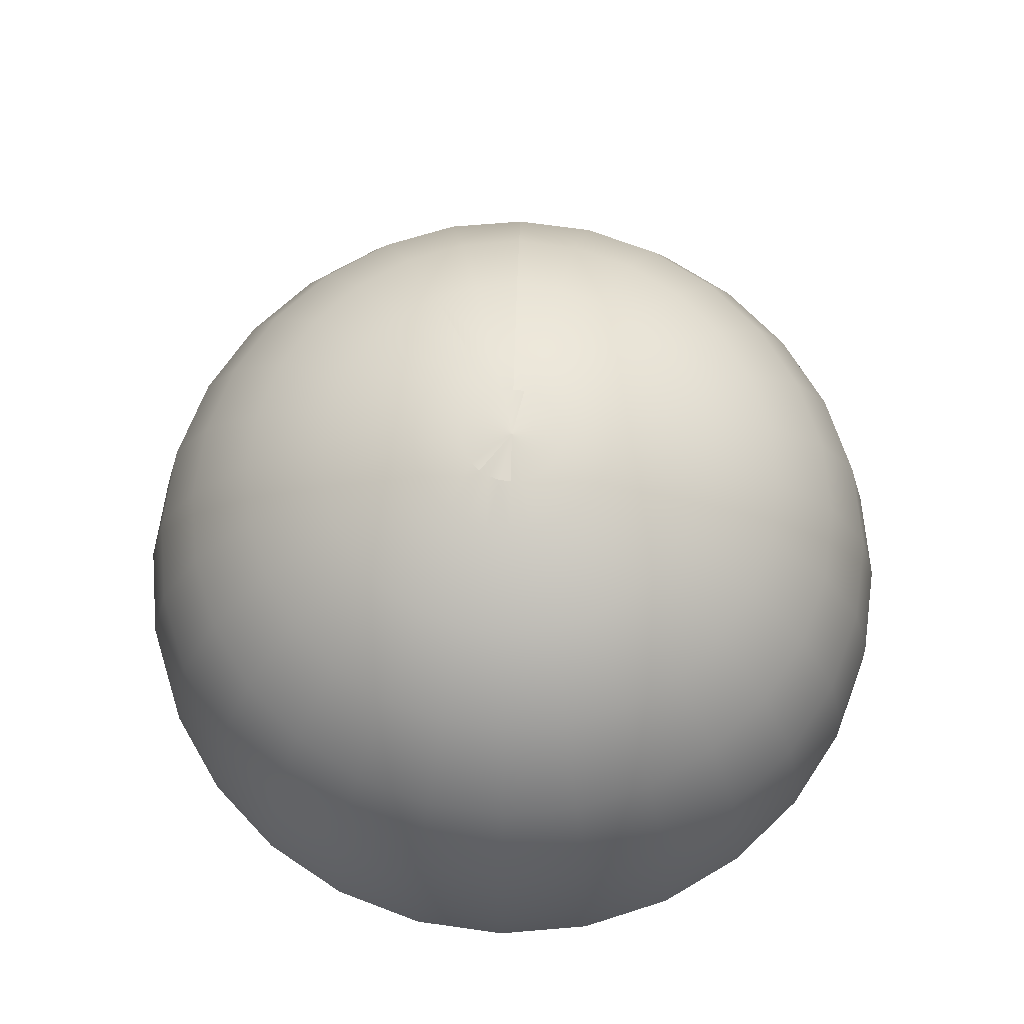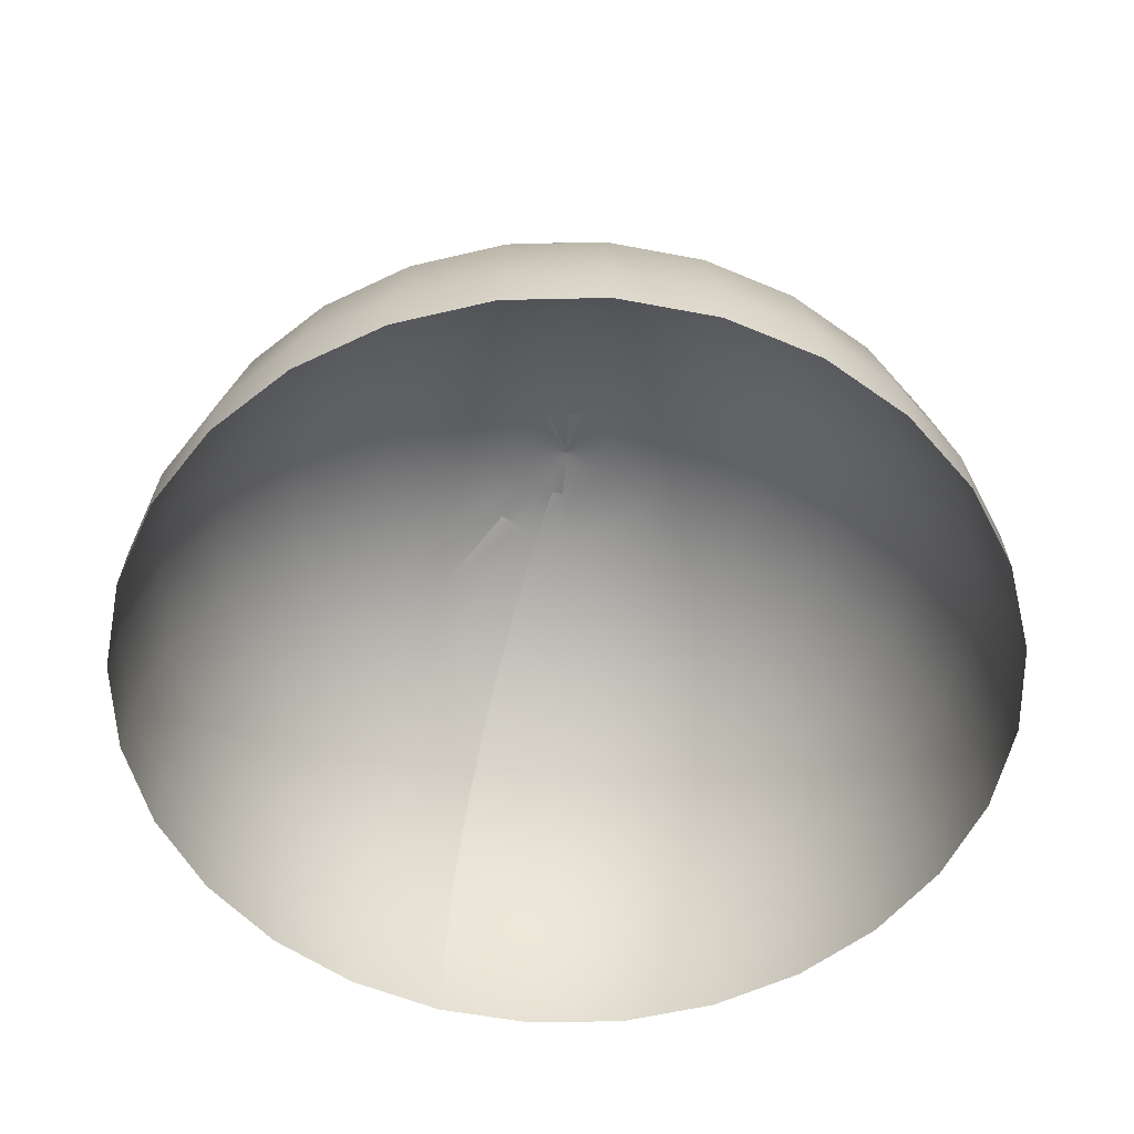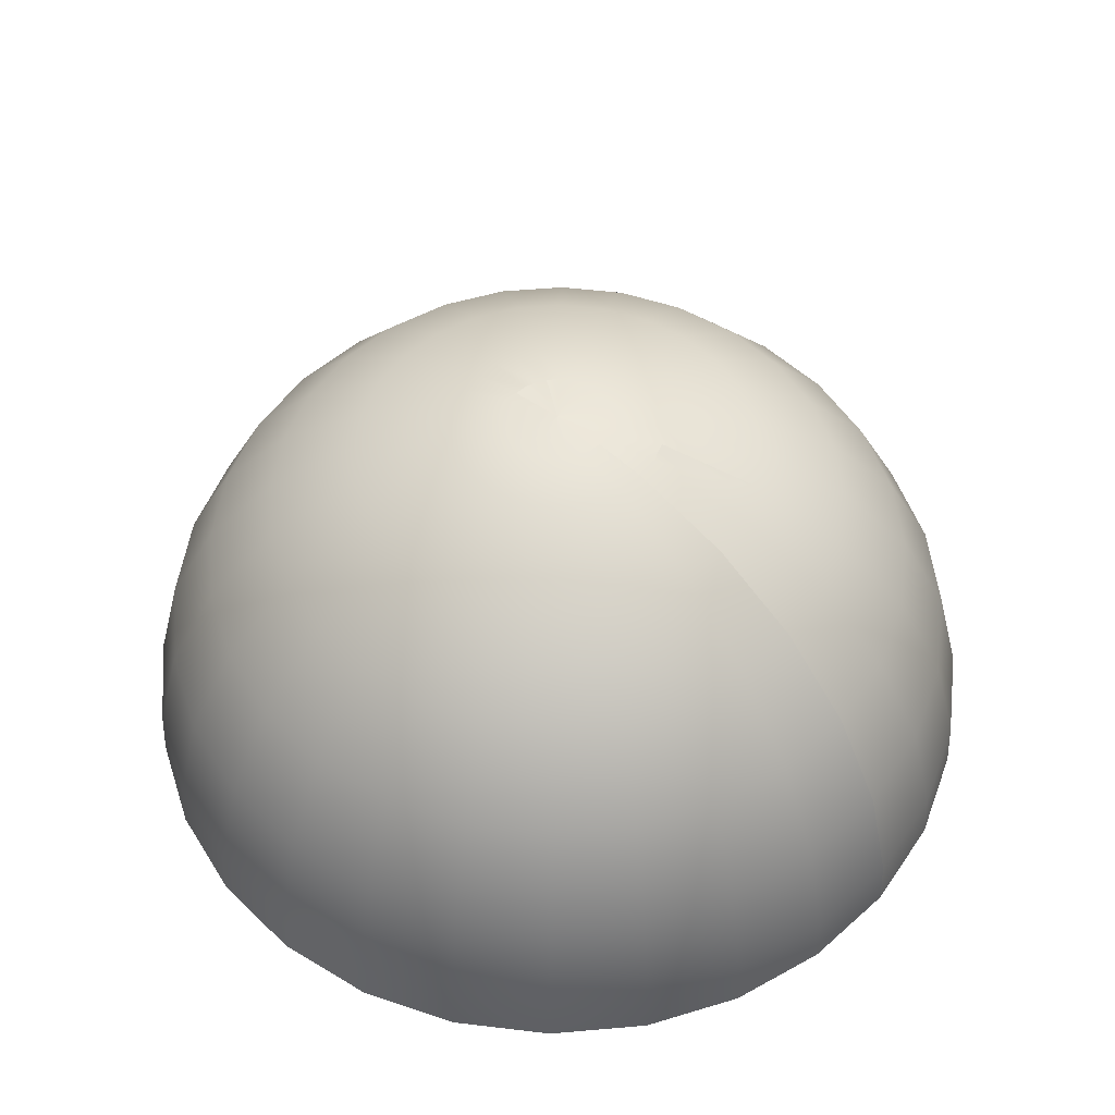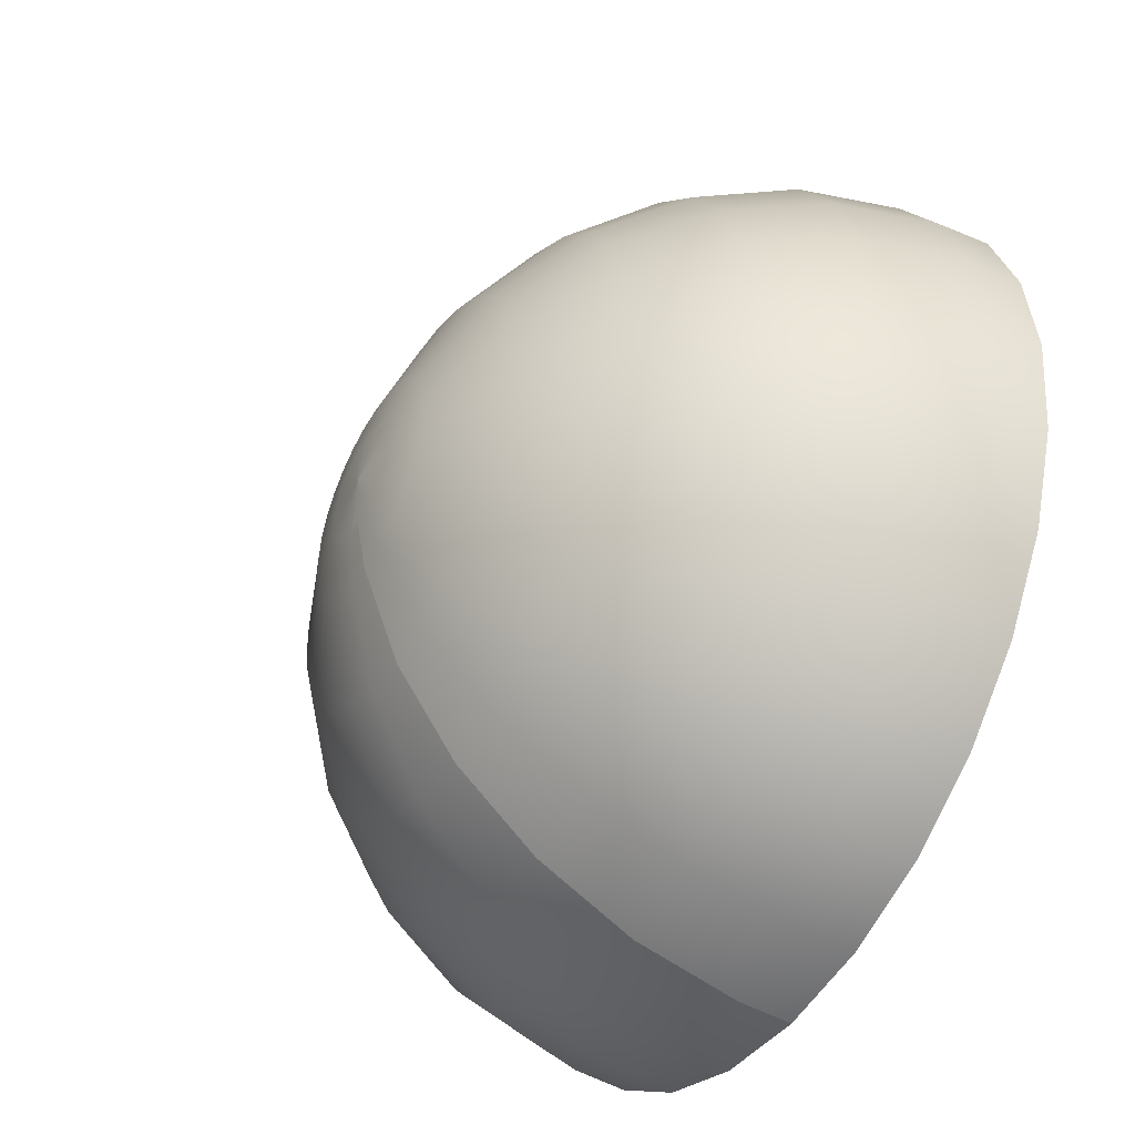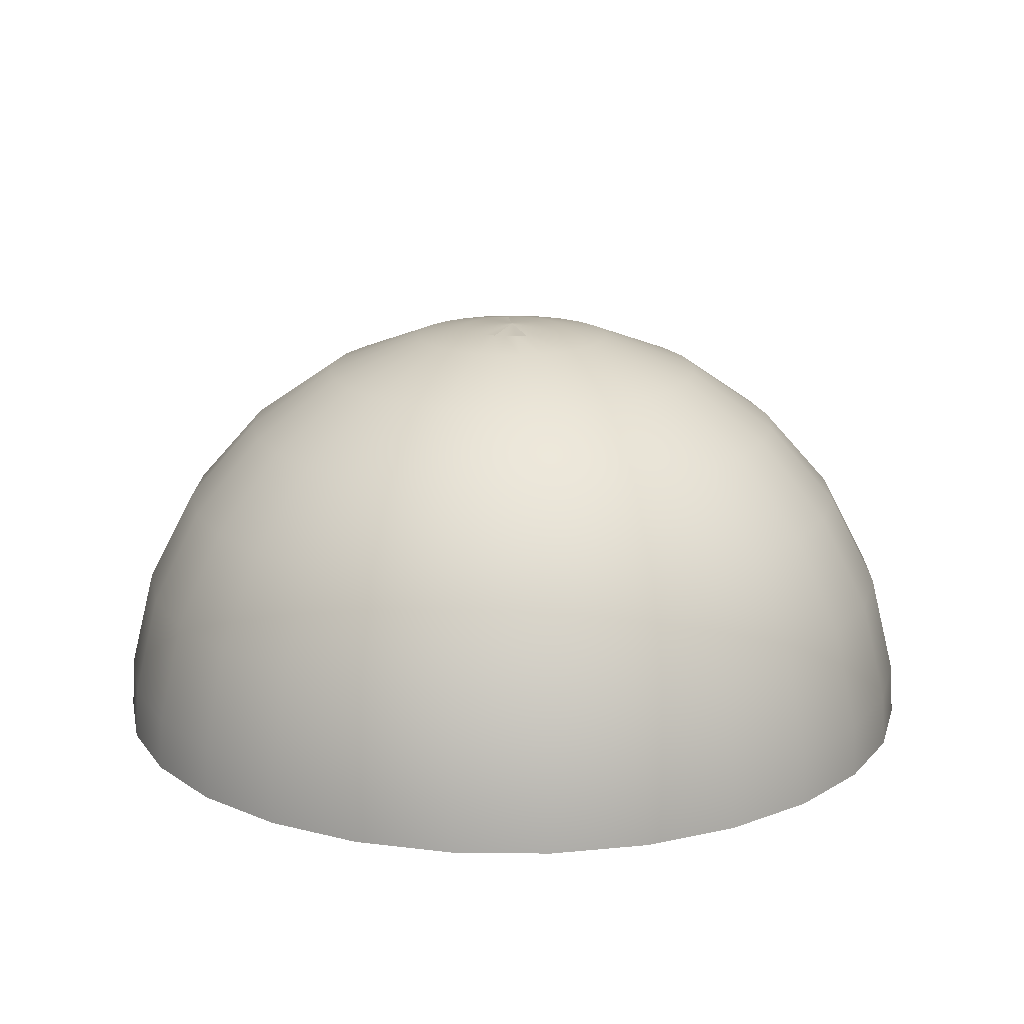
<metadata>
{"format":"obj","ext":"obj","renderer":"f3d","projection":"perspective","resolution":1024,"background":"white","views":[{"elev":68.0,"azim":1.6,"up":"+Y"},{"elev":-54.8,"azim":-17.9,"up":"+Y"},{"elev":50.9,"azim":129.6,"up":"+Y"},{"elev":-45.4,"azim":-120.1,"up":"+Z"},{"elev":16.7,"azim":-17.8,"up":"+Y"}]}
</metadata>
<code>
o Sky_Sky_0
v 0.1891 82.09 -0.1974
v -4.206 81.48 -9.325
v -2.065 81.48 -10.07
v 0.1891 82.09 -0.1974
v -6.127 81.48 -8.118
v 0.1891 82.09 -0.1974
v -7.731 81.48 -6.514
v 0.1891 82.09 -0.1974
v -8.938 81.48 -4.593
v 0.1891 82.09 -0.1974
v -9.687 81.48 -2.452
v 0.1891 82.09 -0.1974
v -9.941 81.48 -0.1974
v 0.1891 82.09 -0.1974
v -9.687 81.48 2.057
v 0.1891 82.09 -0.1974
v -8.938 81.48 4.198
v 0.1891 82.09 -0.1974
v 2.443 81.48 9.679
v 0.1891 81.48 9.933
v 0.1891 82.09 -0.1974
v 4.585 81.48 8.93
v 0.1891 82.09 -0.1974
v 6.505 81.48 7.723
v 0.1891 82.09 -0.1974
v 8.109 81.48 6.119
v 0.1891 82.09 -0.1974
v 9.316 81.48 4.198
v 0.1891 82.09 -0.1974
v 10.07 81.48 2.057
v 0.1891 82.09 -0.1974
v 10.32 81.48 -0.1974
v 0.1891 82.09 -0.1974
v 10.07 81.48 -2.452
v 0.1891 82.09 -0.1974
v 9.316 81.48 -4.593
v 0.1891 82.09 -0.1974
v 8.109 81.48 -6.514
v 0.1891 82.09 -0.1974
v 6.505 81.48 -8.118
v 0.1891 82.09 -0.1974
v 4.585 81.48 -9.325
v 0.1891 82.09 -0.1974
v 2.443 81.48 -10.07
v 0.1891 82.09 -0.1974
v 0.1891 81.48 -10.33
v 2.443 81.48 -10.07
v 0.1891 82.09 -0.1974
v -6.127 81.48 7.723
v -7.731 81.48 6.119
v -4.286 79.65 -19.81
v 0.1891 79.65 -20.31
v -8.538 79.65 -18.32
v -12.35 79.65 -15.92
v -15.54 79.65 -12.74
v -17.93 79.65 -8.924
v -19.42 79.65 -4.673
v -19.92 79.65 -0.1974
v -19.42 79.65 4.278
v -17.93 79.65 8.529
v -15.54 79.65 12.34
v -6.127 81.48 7.723
v -12.35 79.65 15.53
v -4.206 81.48 8.93
v -8.538 79.65 17.92
v -2.065 81.48 9.679
v -4.286 79.65 19.41
v 0.1891 79.65 19.92
v 4.665 79.65 19.41
v 8.916 79.65 17.92
v 12.73 79.65 15.53
v 15.91 79.65 12.34
v 18.31 79.65 8.529
v 19.8 79.65 4.278
v 20.3 79.65 -0.1974
v 19.8 79.65 -4.673
v 18.31 79.65 -8.924
v 15.91 79.65 -12.74
v 12.73 79.65 -15.92
v 8.916 79.65 -18.32
v 4.665 79.65 -19.81
v 0.1891 81.48 -10.33
v 0.1891 79.65 -20.31
v -8.502 72.46 -38.28
v 0.1891 72.46 -39.25
v -24.16 72.46 -30.73
v -16.76 72.46 -35.39
v -30.35 72.46 -24.55
v -35 72.46 -17.14
v -37.89 72.46 -8.888
v -38.87 72.46 -0.1974
v -37.89 72.46 8.494
v -35 72.46 16.75
v -30.35 72.46 24.15
v -24.16 72.46 30.34
v -16.76 72.46 34.99
v -8.502 72.46 37.88
v 0.1892 72.46 38.86
v 8.88 72.46 37.88
v 17.14 72.46 34.99
v 24.54 72.46 30.34
v 30.73 72.46 24.15
v 35.38 72.46 16.75
v 38.27 72.46 8.494
v 39.25 72.46 -0.1974
v 38.27 72.46 -8.889
v 35.38 72.46 -17.14
v 30.73 72.46 -24.55
v 24.54 72.46 -30.73
v 17.14 72.46 -35.39
v 8.88 72.46 -38.28
v 0.1891 72.46 -39.25
v -8.538 79.65 -18.32
v -12.21 60.95 -54.53
v 0.1891 60.95 -55.93
v -23.99 60.95 -50.41
v -34.56 60.95 -43.77
v -43.38 60.95 -34.95
v -50.02 60.95 -24.38
v -54.15 60.95 -12.6
v -55.54 60.95 -0.1974
v -54.15 60.95 12.2
v -50.02 60.95 23.98
v -43.38 60.95 34.55
v -34.56 60.95 43.38
v -23.99 60.95 50.02
v -12.21 60.95 54.14
v 0.1892 60.95 55.53
v 12.59 60.95 54.14
v 24.37 60.95 50.02
v 34.94 60.95 43.38
v 43.76 60.95 34.55
v 50.4 60.95 23.98
v 54.52 60.95 12.2
v 55.92 60.95 -0.1975
v 54.52 60.95 -12.6
v 50.4 60.95 -24.38
v 43.76 60.95 -34.95
v 34.94 60.95 -43.77
v 24.37 60.95 -50.41
v 12.59 60.95 -54.53
v 0.1891 60.95 -55.93
v -15.2 45.79 -67.63
v 0.1891 45.79 -69.36
v -29.82 45.79 -62.51
v -42.94 45.79 -54.27
v -53.89 45.79 -43.32
v -62.13 45.79 -30.21
v -67.24 45.79 -15.59
v -68.98 45.79 -0.1973
v -67.24 45.79 15.19
v -62.13 45.79 29.81
v -53.89 45.79 42.93
v -42.94 45.79 53.88
v -29.82 45.79 62.12
v -15.2 45.79 67.24
v 0.1892 45.79 68.97
v 15.58 45.79 67.24
v 30.2 45.79 62.12
v 43.31 45.79 53.88
v 54.27 45.79 42.93
v 62.51 45.79 29.81
v 67.62 45.79 15.19
v 69.36 45.79 -0.1975
v 67.62 45.79 -15.59
v 62.51 45.79 -30.21
v 54.27 45.79 -43.32
v 43.31 45.79 -54.27
v 30.2 45.79 -62.51
v 15.58 45.79 -67.63
v 0.1891 45.79 -69.36
v -17.3 27.85 -76.81
v 0.1891 27.85 -78.78
v -33.91 27.85 -71
v -48.81 27.85 -61.64
v -61.25 27.85 -49.19
v -70.61 27.85 -34.29
v -76.42 27.85 -17.68
v -78.39 27.85 -0.1973
v -76.42 27.85 17.29
v -70.61 27.85 33.9
v -61.25 27.85 48.8
v -48.81 27.85 61.24
v -33.91 27.85 70.6
v -17.3 27.85 76.42
v 0.1892 27.85 78.39
v 17.68 27.85 76.42
v 34.29 27.85 70.6
v 49.18 27.85 61.24
v 61.63 27.85 48.8
v 70.99 27.85 33.9
v 76.8 27.85 17.29
v 78.77 27.85 -0.1975
v 76.8 27.85 -17.68
v 70.99 27.85 -34.29
v 61.63 27.85 -49.19
v 49.18 27.85 -61.64
v 34.28 27.85 -71
v 17.68 27.85 -76.81
v 0.1891 27.85 -78.78
v -18.38 8.176 -81.54
v 0.1891 8.176 -83.63
v -36.01 8.176 -75.37
v -51.83 8.176 -65.43
v -65.04 8.176 -52.22
v -74.98 8.176 -36.4
v -81.15 8.176 -18.76
v -83.24 8.176 -0.1973
v -81.15 8.176 18.37
v -74.98 8.176 36
v -65.04 8.176 51.82
v -51.83 8.176 65.03
v -36.01 8.176 74.97
v -18.38 8.176 81.14
v 0.1892 8.176 83.23
v 18.75 8.176 81.14
v 36.39 8.176 74.97
v 52.21 8.176 65.03
v 65.42 8.176 51.82
v 75.36 8.176 36
v 81.53 8.176 18.37
v 83.62 8.176 -0.1975
v 81.53 8.176 -18.76
v 75.36 8.176 -36.4
v 65.42 8.176 -52.22
v 52.21 8.176 -65.43
v 36.39 8.176 -75.37
v 18.75 8.176 -81.54
v 0.1891 8.176 -83.63
v -18.51 -1.955 -82.13
v 0.1891 -1.955 -84.24
v -36.28 -1.955 -75.92
v -52.21 -1.955 -65.91
v -65.52 -1.955 -52.6
v -75.53 -1.955 -36.66
v -81.75 -1.955 -18.9
v -83.86 -1.955 -0.1973
v -81.75 -1.955 18.5
v -75.53 -1.955 36.27
v -65.52 -1.955 52.2
v -52.21 -1.955 65.51
v -36.28 -1.955 75.52
v -18.51 -1.955 81.74
v 0.1892 -1.955 83.85
v 18.89 -1.955 81.74
v 36.65 -1.955 75.52
v 52.59 -1.955 65.51
v 65.9 -1.955 52.2
v 75.91 -1.955 36.27
v 82.13 -1.955 18.5
v 84.23 -1.955 -0.1975
v 82.13 -1.955 -18.9
v 75.91 -1.955 -36.66
v 65.9 -1.955 -52.6
v 52.59 -1.955 -65.91
v 36.65 -1.955 -75.92
v 18.89 -1.955 -82.13
v 0.1891 -1.955 -84.24
v 0.1891 82.09 -0.1974
v -2.065 81.48 9.679
v 0.1891 81.48 9.933
f 1 2 3
f 4 5 2
f 6 7 5
f 8 9 7
f 10 11 9
f 12 13 11
f 14 15 13
f 16 17 15
f 18 19 20
f 21 22 19
f 23 24 22
f 25 26 24
f 27 28 26
f 29 30 28
f 31 32 30
f 33 34 32
f 35 36 34
f 37 38 36
f 39 40 38
f 41 42 40
f 43 44 42
f 45 3 46
f 45 46 47
f 48 49 50
f 48 50 17
f 46 3 51
f 46 51 52
f 3 2 53
f 3 53 51
f 2 5 54
f 2 54 53
f 5 7 55
f 5 55 54
f 7 9 56
f 7 56 55
f 9 11 57
f 9 57 56
f 11 13 58
f 11 58 57
f 13 15 59
f 13 59 58
f 15 17 60
f 15 60 59
f 17 50 61
f 17 61 60
f 50 62 63
f 50 63 61
f 62 64 65
f 62 65 63
f 64 66 67
f 64 67 65
f 66 20 68
f 66 68 67
f 20 19 69
f 20 69 68
f 19 22 70
f 19 70 69
f 22 24 71
f 22 71 70
f 24 26 72
f 24 72 71
f 26 28 73
f 26 73 72
f 28 30 74
f 28 74 73
f 30 32 75
f 30 75 74
f 32 34 76
f 32 76 75
f 34 36 77
f 34 77 76
f 36 38 78
f 36 78 77
f 38 40 79
f 38 79 78
f 40 42 80
f 40 80 79
f 42 44 81
f 42 81 80
f 44 82 83
f 44 83 81
f 51 84 85
f 51 85 52
f 53 54 86
f 53 86 87
f 54 55 88
f 54 88 86
f 55 56 89
f 55 89 88
f 56 57 90
f 56 90 89
f 57 58 91
f 57 91 90
f 58 59 92
f 58 92 91
f 59 60 93
f 59 93 92
f 60 61 94
f 60 94 93
f 61 63 95
f 61 95 94
f 63 65 96
f 63 96 95
f 65 67 97
f 65 97 96
f 67 68 98
f 67 98 97
f 68 69 99
f 68 99 98
f 69 70 100
f 69 100 99
f 70 71 101
f 70 101 100
f 71 72 102
f 71 102 101
f 72 73 103
f 72 103 102
f 73 74 104
f 73 104 103
f 74 75 105
f 74 105 104
f 75 76 106
f 75 106 105
f 76 77 107
f 76 107 106
f 77 78 108
f 77 108 107
f 78 79 109
f 78 109 108
f 79 80 110
f 79 110 109
f 80 81 111
f 80 111 110
f 81 83 112
f 81 112 111
f 51 113 87
f 51 87 84
f 85 84 114
f 85 114 115
f 84 87 116
f 84 116 114
f 87 86 117
f 87 117 116
f 86 88 118
f 86 118 117
f 88 89 119
f 88 119 118
f 89 90 120
f 89 120 119
f 90 91 121
f 90 121 120
f 91 92 122
f 91 122 121
f 92 93 123
f 92 123 122
f 93 94 124
f 93 124 123
f 94 95 125
f 94 125 124
f 95 96 126
f 95 126 125
f 96 97 127
f 96 127 126
f 97 98 128
f 97 128 127
f 98 99 129
f 98 129 128
f 99 100 130
f 99 130 129
f 100 101 131
f 100 131 130
f 101 102 132
f 101 132 131
f 102 103 133
f 102 133 132
f 103 104 134
f 103 134 133
f 104 105 135
f 104 135 134
f 105 106 136
f 105 136 135
f 106 107 137
f 106 137 136
f 107 108 138
f 107 138 137
f 108 109 139
f 108 139 138
f 109 110 140
f 109 140 139
f 110 111 141
f 110 141 140
f 111 112 142
f 111 142 141
f 115 114 143
f 115 143 144
f 114 116 145
f 114 145 143
f 116 117 146
f 116 146 145
f 117 118 147
f 117 147 146
f 118 119 148
f 118 148 147
f 119 120 149
f 119 149 148
f 120 121 150
f 120 150 149
f 121 122 151
f 121 151 150
f 122 123 152
f 122 152 151
f 123 124 153
f 123 153 152
f 124 125 154
f 124 154 153
f 125 126 155
f 125 155 154
f 126 127 156
f 126 156 155
f 127 128 157
f 127 157 156
f 128 129 158
f 128 158 157
f 129 130 159
f 129 159 158
f 130 131 160
f 130 160 159
f 131 132 161
f 131 161 160
f 132 133 162
f 132 162 161
f 133 134 163
f 133 163 162
f 134 135 164
f 134 164 163
f 135 136 165
f 135 165 164
f 136 137 166
f 136 166 165
f 137 138 167
f 137 167 166
f 138 139 168
f 138 168 167
f 139 140 169
f 139 169 168
f 140 141 170
f 140 170 169
f 141 142 171
f 141 171 170
f 144 143 172
f 144 172 173
f 143 145 174
f 143 174 172
f 145 146 175
f 145 175 174
f 146 147 176
f 146 176 175
f 147 148 177
f 147 177 176
f 148 149 178
f 148 178 177
f 149 150 179
f 149 179 178
f 150 151 180
f 150 180 179
f 151 152 181
f 151 181 180
f 152 153 182
f 152 182 181
f 153 154 183
f 153 183 182
f 154 155 184
f 154 184 183
f 155 156 185
f 155 185 184
f 156 157 186
f 156 186 185
f 157 158 187
f 157 187 186
f 158 159 188
f 158 188 187
f 159 160 189
f 159 189 188
f 160 161 190
f 160 190 189
f 161 162 191
f 161 191 190
f 162 163 192
f 162 192 191
f 163 164 193
f 163 193 192
f 164 165 194
f 164 194 193
f 165 166 195
f 165 195 194
f 166 167 196
f 166 196 195
f 167 168 197
f 167 197 196
f 168 169 198
f 168 198 197
f 169 170 199
f 169 199 198
f 170 171 200
f 170 200 199
f 173 172 201
f 173 201 202
f 172 174 203
f 172 203 201
f 174 175 204
f 174 204 203
f 175 176 205
f 175 205 204
f 176 177 206
f 176 206 205
f 177 178 207
f 177 207 206
f 178 179 208
f 178 208 207
f 179 180 209
f 179 209 208
f 180 181 210
f 180 210 209
f 181 182 211
f 181 211 210
f 182 183 212
f 182 212 211
f 183 184 213
f 183 213 212
f 184 185 214
f 184 214 213
f 185 186 215
f 185 215 214
f 186 187 216
f 186 216 215
f 187 188 217
f 187 217 216
f 188 189 218
f 188 218 217
f 189 190 219
f 189 219 218
f 190 191 220
f 190 220 219
f 191 192 221
f 191 221 220
f 192 193 222
f 192 222 221
f 193 194 223
f 193 223 222
f 194 195 224
f 194 224 223
f 195 196 225
f 195 225 224
f 196 197 226
f 196 226 225
f 197 198 227
f 197 227 226
f 198 199 228
f 198 228 227
f 199 200 229
f 199 229 228
f 202 201 230
f 202 230 231
f 201 203 232
f 201 232 230
f 203 204 233
f 203 233 232
f 204 205 234
f 204 234 233
f 205 206 235
f 205 235 234
f 206 207 236
f 206 236 235
f 207 208 237
f 207 237 236
f 208 209 238
f 208 238 237
f 209 210 239
f 209 239 238
f 210 211 240
f 210 240 239
f 211 212 241
f 211 241 240
f 212 213 242
f 212 242 241
f 213 214 243
f 213 243 242
f 214 215 244
f 214 244 243
f 215 216 245
f 215 245 244
f 216 217 246
f 216 246 245
f 217 218 247
f 217 247 246
f 218 219 248
f 218 248 247
f 219 220 249
f 219 249 248
f 220 221 250
f 220 250 249
f 221 222 251
f 221 251 250
f 222 223 252
f 222 252 251
f 223 224 253
f 223 253 252
f 224 225 254
f 224 254 253
f 225 226 255
f 225 255 254
f 226 227 256
f 226 256 255
f 227 228 257
f 227 257 256
f 228 229 258
f 228 258 257
f 259 64 62
f 64 259 260
f 260 259 261

</code>
